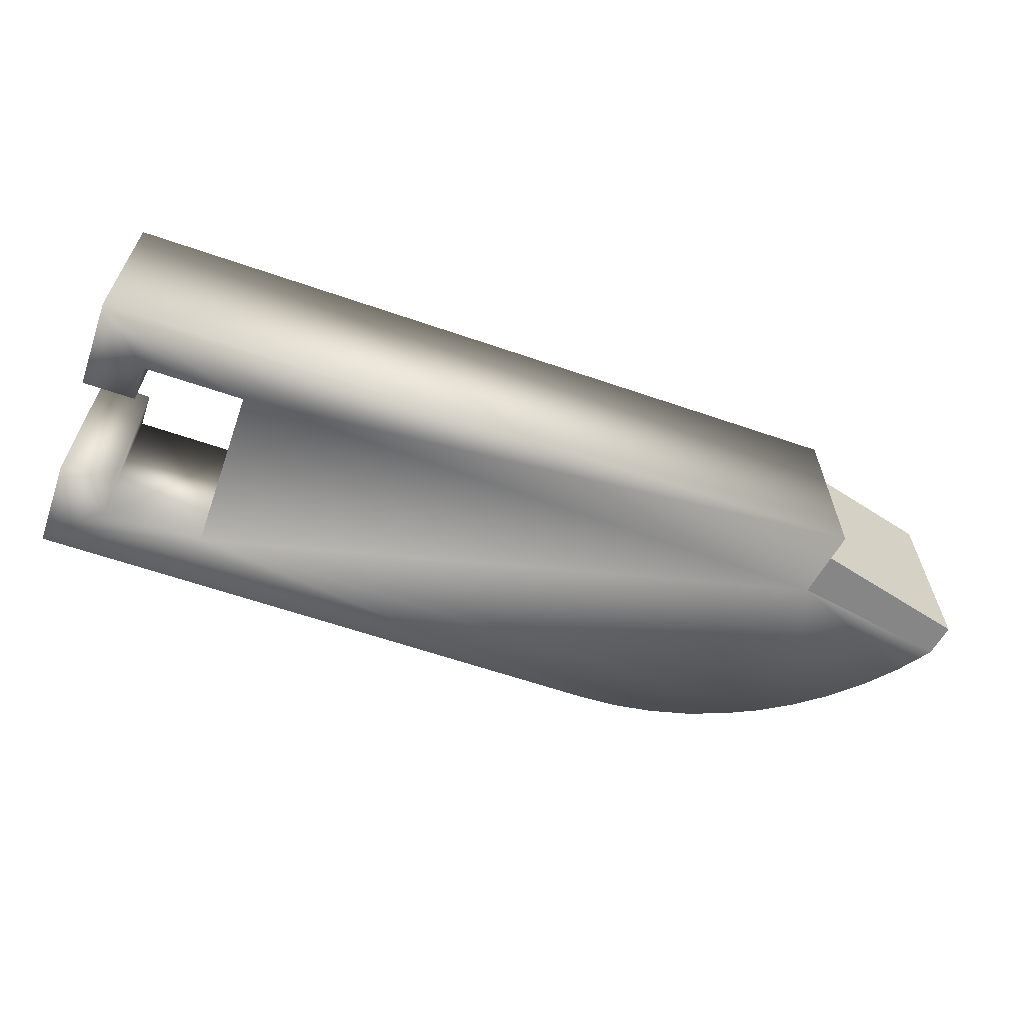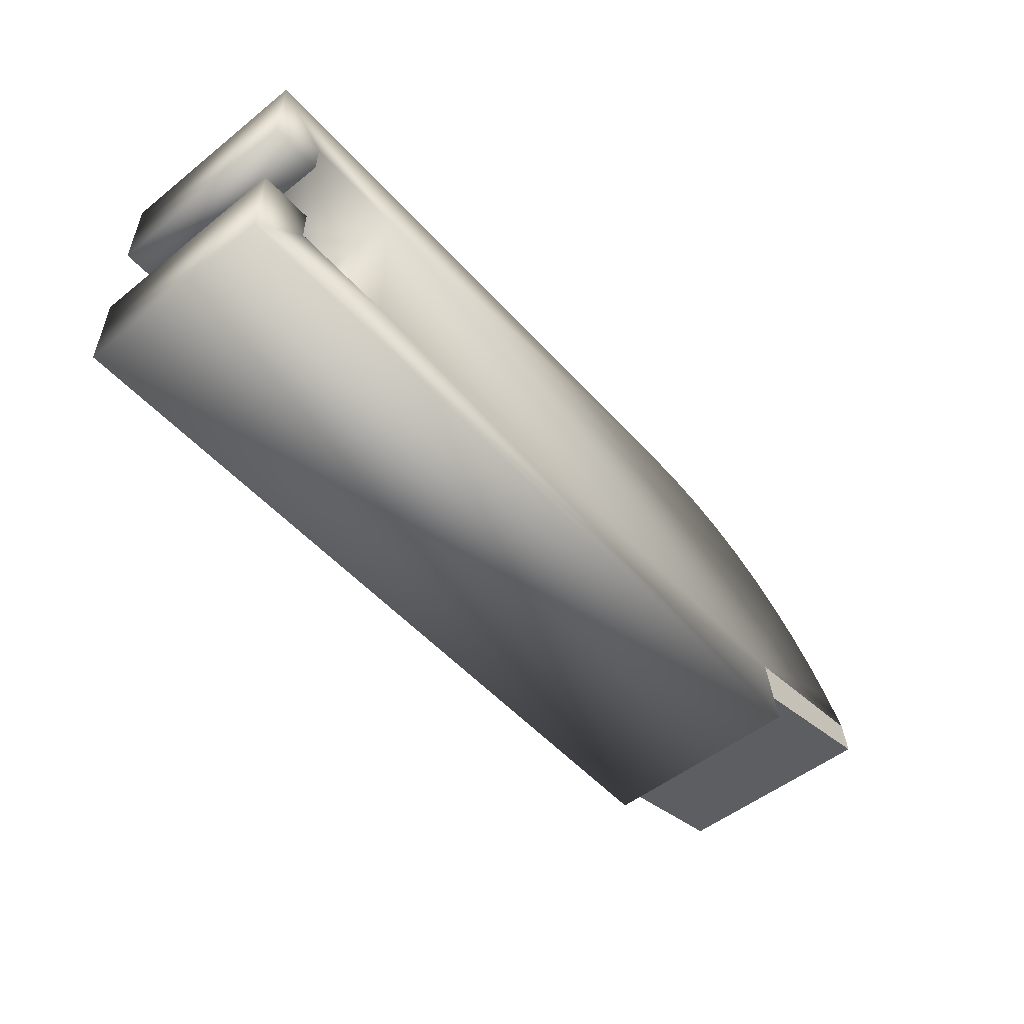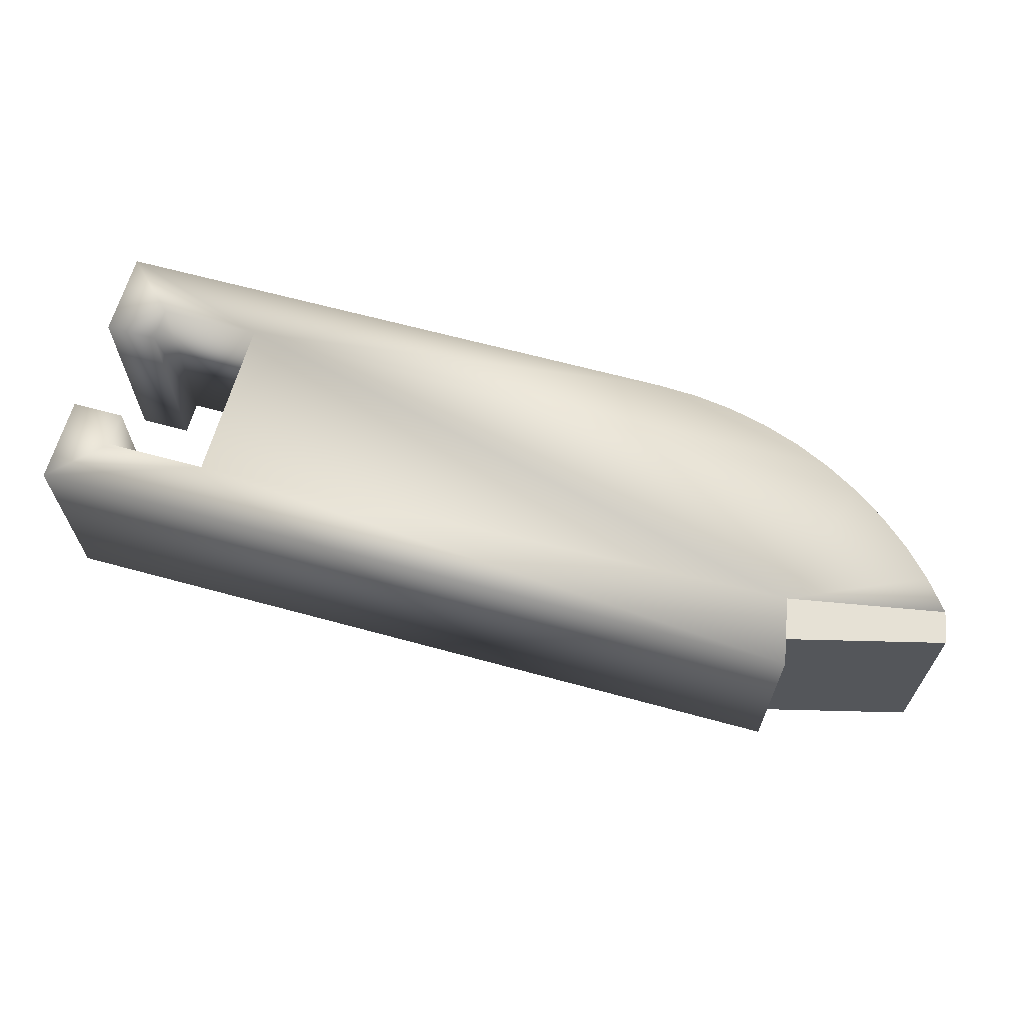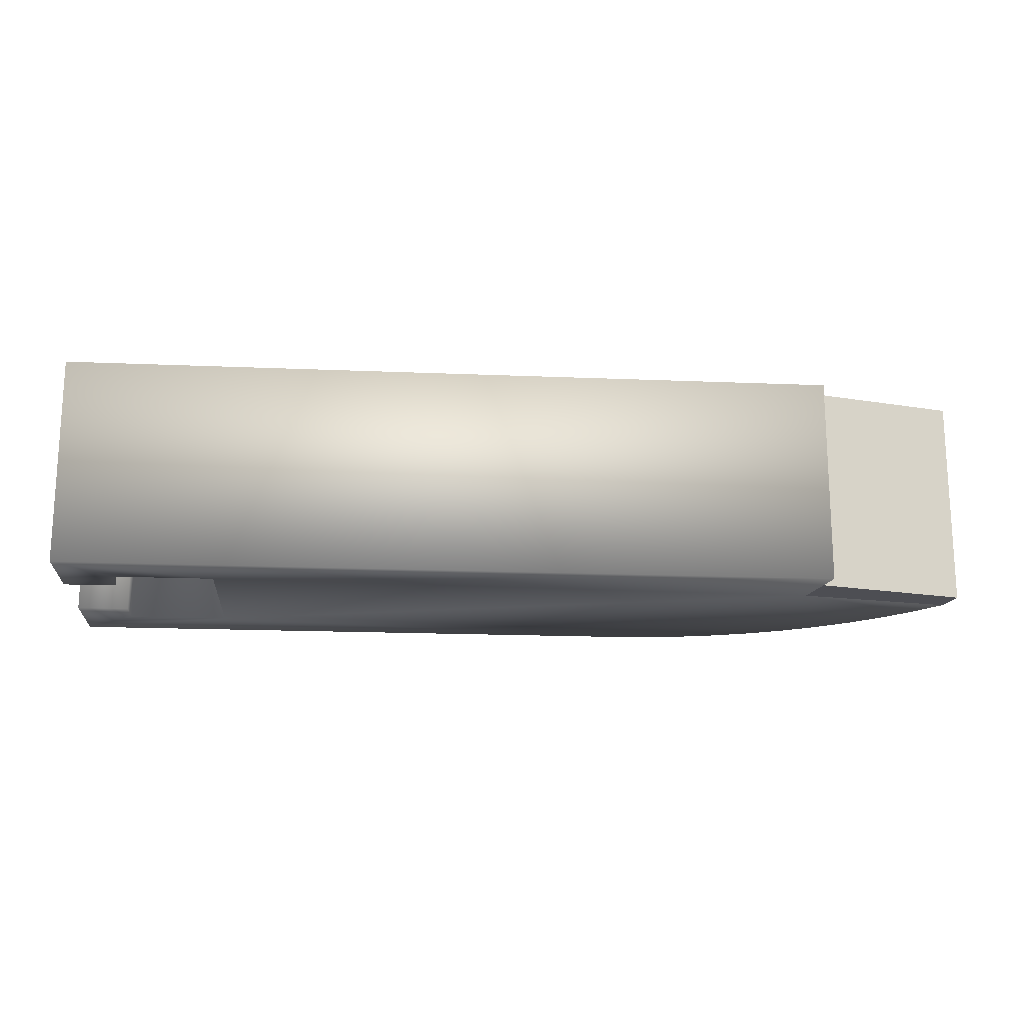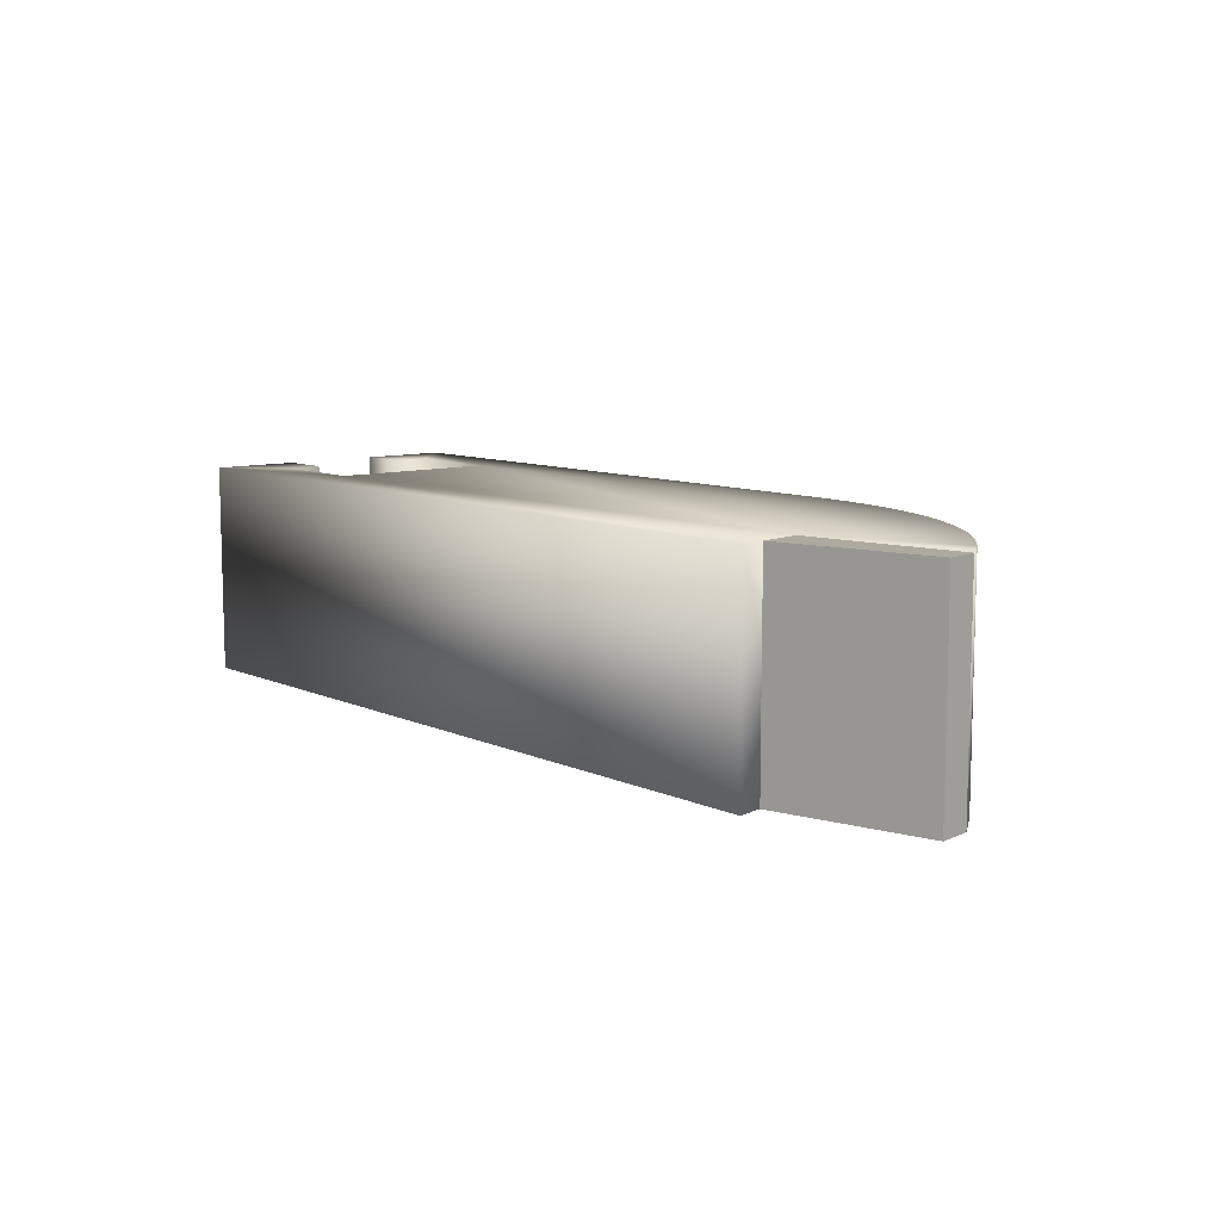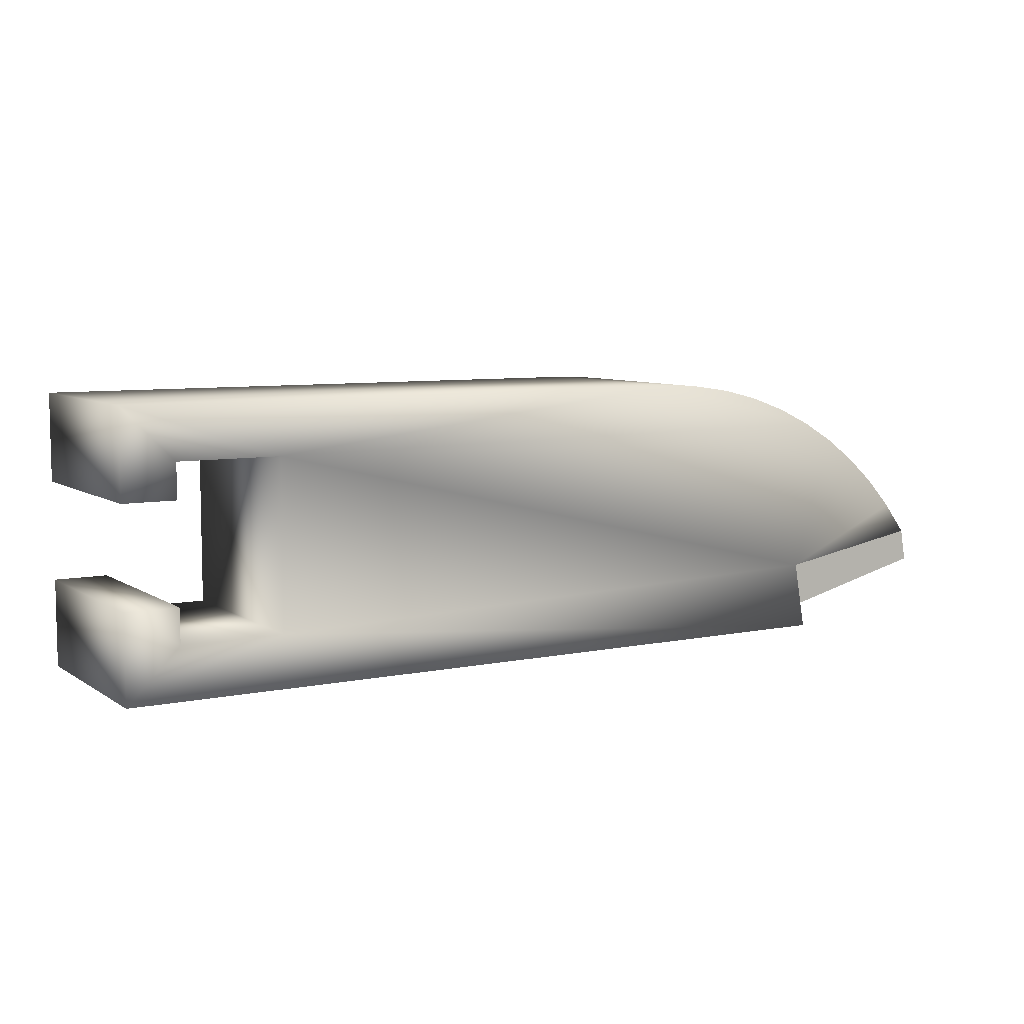
<metadata>
{"format":"obj","ext":"obj","renderer":"f3d","projection":"perspective","resolution":1024,"background":"white","views":[{"elev":-62.0,"azim":160.7,"up":"+Y"},{"elev":-52.2,"azim":130.6,"up":"+Z"},{"elev":64.5,"azim":-164.6,"up":"+Y"},{"elev":-17.3,"azim":175.2,"up":"+Y"},{"elev":9.4,"azim":-130.1,"up":"+Y"},{"elev":7.3,"azim":149.4,"up":"+Z"}]}
</metadata>
<code>
o finray_gripper
v 0 0.012 0.005502
v 0.008863 0.012 0.003939
v 0 0 0.005502
v 0.008863 0 0.003939
v 0.008169 0.012 -0
v 0.008169 0 0
v 0.0528 0.012 -0
v 0.0528 0 0
v 0.0168 0 0.01549
v 0.01458 0 0.01516
v 0.01904 0 0.0156
v 0.01241 0 0.01462
v 0.01029 0 0.01387
v 0.008264 0 0.01292
v 0.044 0 0.0126
v 0.0528 0 0.0156
v 0.0498 0 0.0126
v 0.0528 0 0.0106
v 0.0498 0 0.0106
v 0.006337 0 0.01177
v 0.044 0 0.003
v 0.00453 0 0.01044
v 0.002862 0 0.008948
v 0.001347 0 0.007295
v 0.0498 0 0.003
v 0.0528 0 0.005
v 0.0498 0 0.005
v 0.0528 0.012 0.0106
v 0.0498 0.012 0.0106
v 0.0528 0.012 0.0156
v 0.001347 0.012 0.007295
v 0.002862 0.012 0.008948
v 0.00453 0.012 0.01044
v 0.006337 0.012 0.01177
v 0.044 0.012 0.0126
v 0.044 0.012 0.003
v 0.008264 0.012 0.01292
v 0.01904 0.012 0.0156
v 0.01029 0.012 0.01387
v 0.01241 0.012 0.01462
v 0.01458 0.012 0.01516
v 0.0168 0.012 0.01549
v 0.0498 0.012 0.0126
v 0.0498 0.012 0.003
v 0.0498 0.012 0.005
v 0.0528 0.012 0.005
v 0.008863 0 0.003939
v 0.008863 0.012 0.003939
v 0 0 0.005502
v 0 0.012 0.005502
v 0.00843 0 0.001475
v 0.00843 0.012 0.001475
v -0.000325 0 0.003648
v -0.000325 0.012 0.003648
f 1 2 3
f 3 2 4
f 2 5 4
f 4 5 6
f 5 7 6
f 6 7 8
f 9 10 11
f 11 10 12
f 11 12 13
f 13 14 11
f 11 14 15
f 11 15 16
f 16 15 17
f 16 17 18
f 18 17 19
f 14 20 15
f 15 20 4
f 15 4 21
f 21 4 6
f 21 6 8
f 20 22 4
f 4 22 23
f 4 23 24
f 24 3 4
f 21 8 25
f 25 8 26
f 25 26 27
f 18 19 28
f 28 19 29
f 16 18 30
f 30 18 28
f 1 31 2
f 2 31 32
f 2 32 33
f 33 34 2
f 2 34 35
f 2 35 36
f 34 37 35
f 35 37 38
f 35 38 30
f 37 39 38
f 38 39 40
f 38 40 41
f 41 42 38
f 35 30 43
f 43 30 28
f 43 28 29
f 44 7 36
f 36 7 5
f 36 5 2
f 45 46 44
f 44 46 7
f 26 8 46
f 46 8 7
f 27 26 45
f 45 26 46
f 25 27 44
f 44 27 45
f 21 25 36
f 36 25 44
f 15 21 35
f 35 21 36
f 17 15 43
f 43 15 35
f 19 17 29
f 29 17 43
f 11 16 38
f 38 16 30
f 1 3 31
f 31 3 24
f 31 24 32
f 32 24 23
f 32 23 33
f 33 23 22
f 33 22 34
f 34 22 20
f 34 20 37
f 37 20 14
f 37 14 39
f 39 14 13
f 39 13 40
f 40 13 12
f 40 12 41
f 41 12 10
f 41 10 42
f 42 10 9
f 42 9 38
f 38 9 11
f 47 51 52 48
f 48 52 54 50
f 50 54 53 49
f 49 53 51 47
f 48 50 49 47
f 54 52 51 53

</code>
